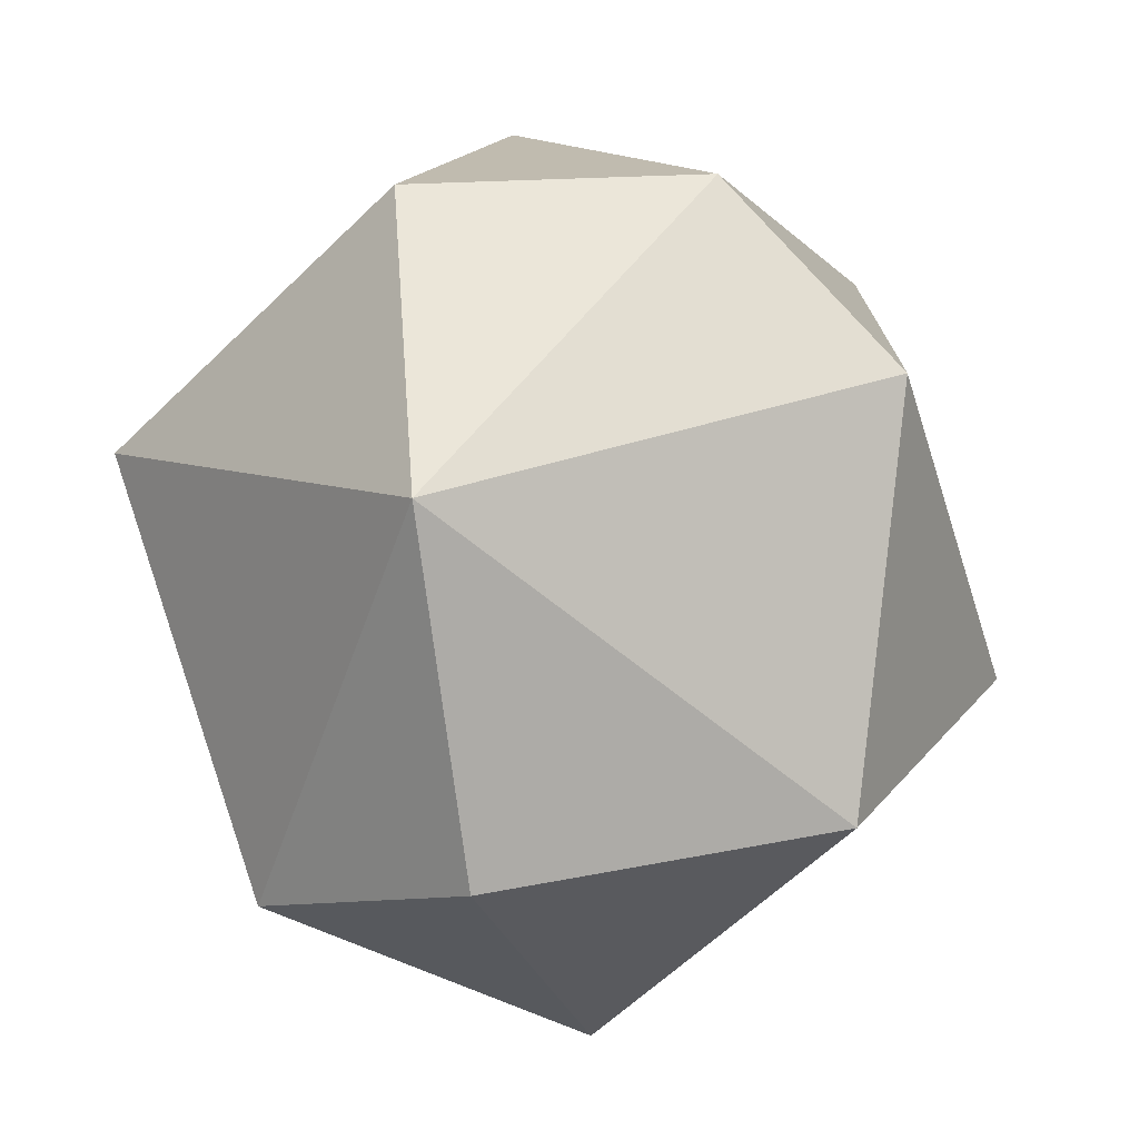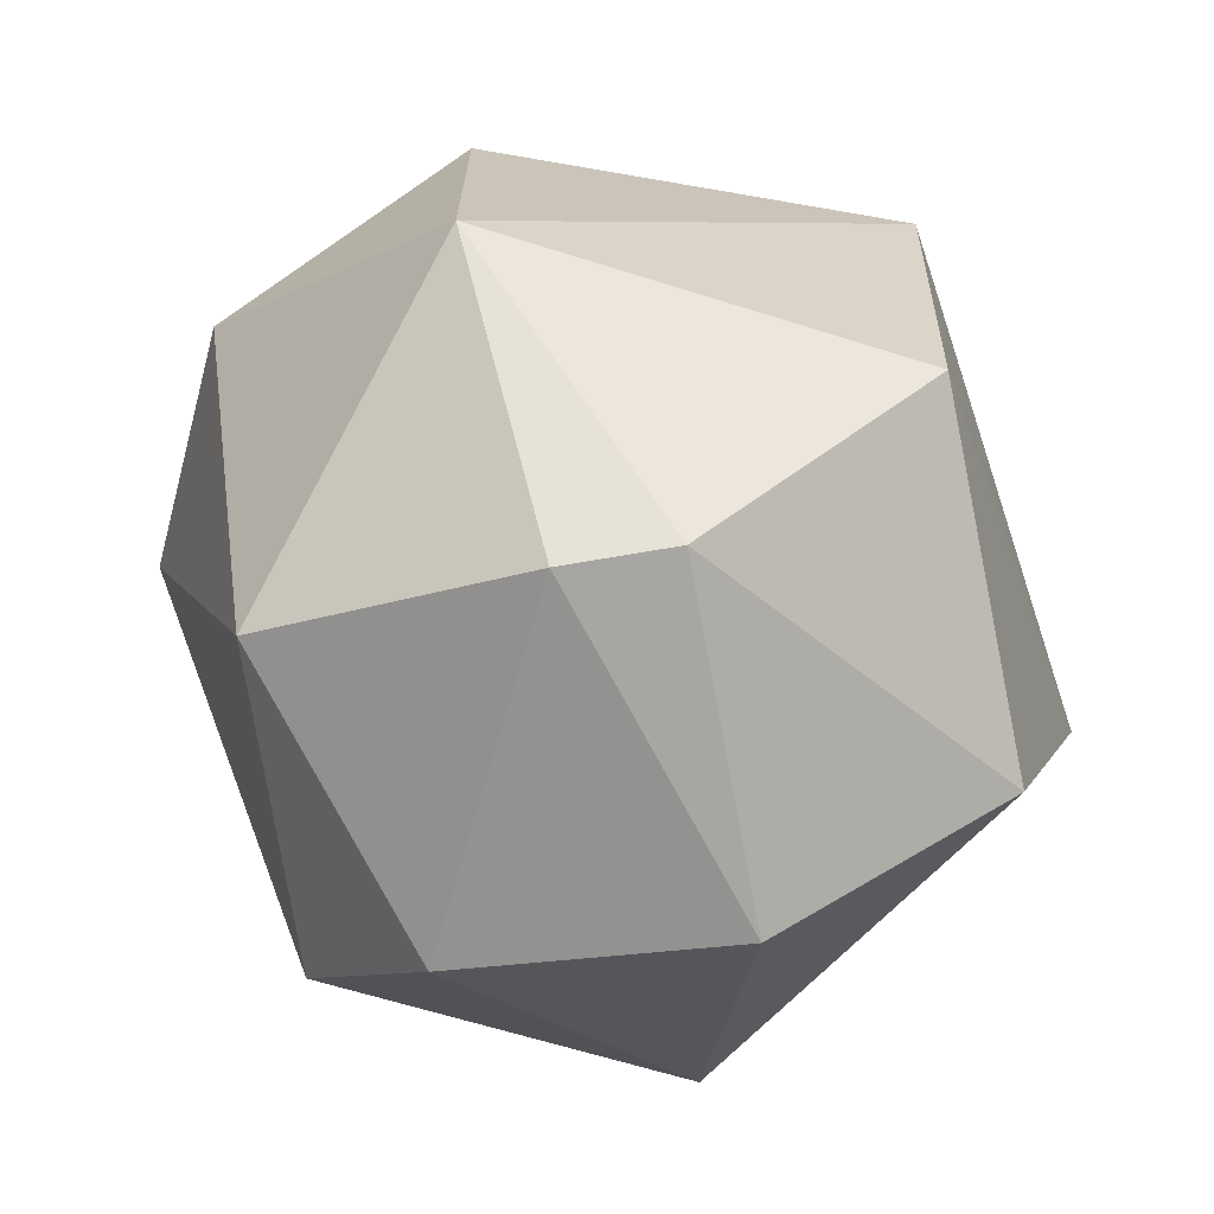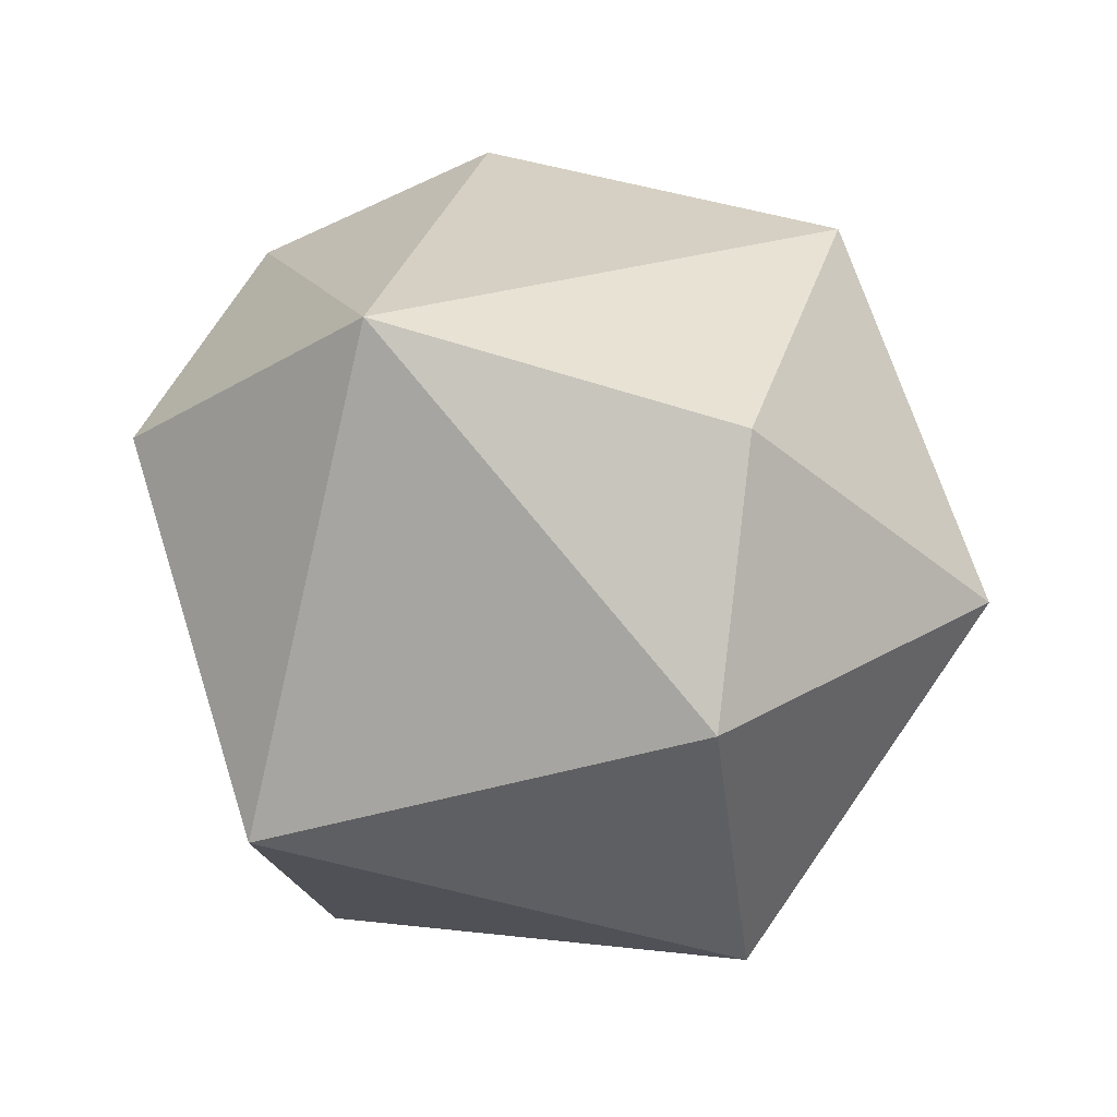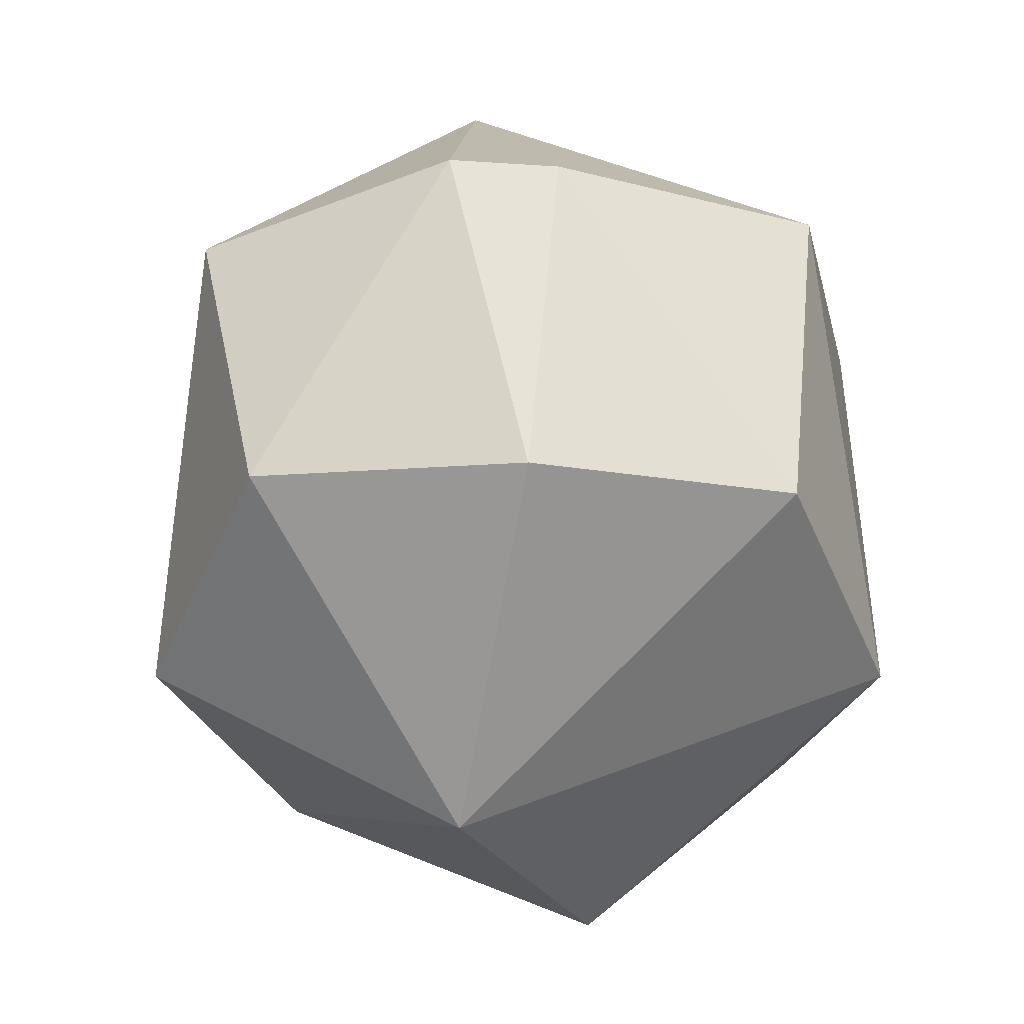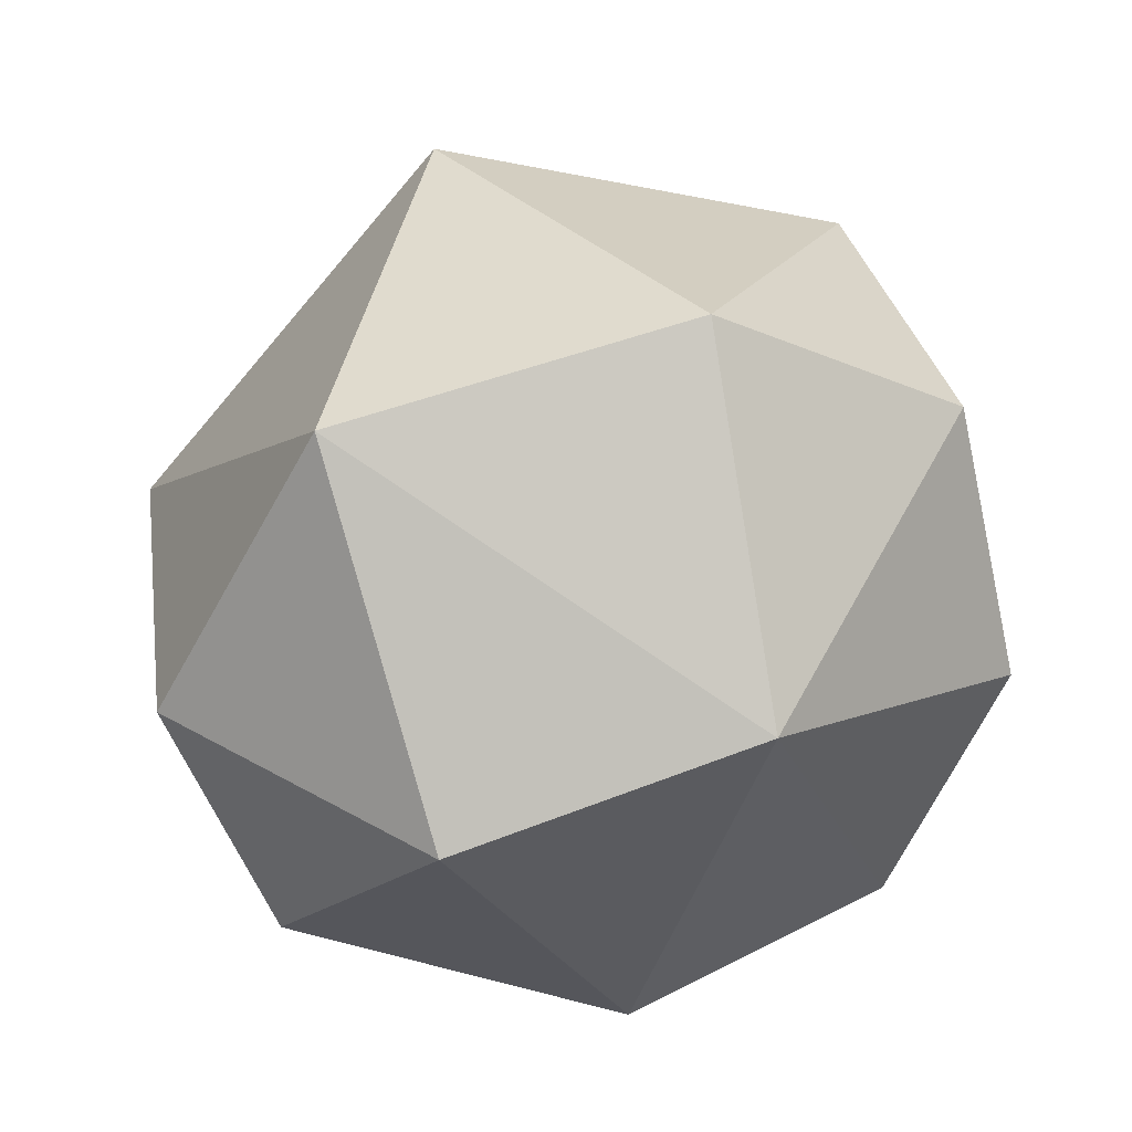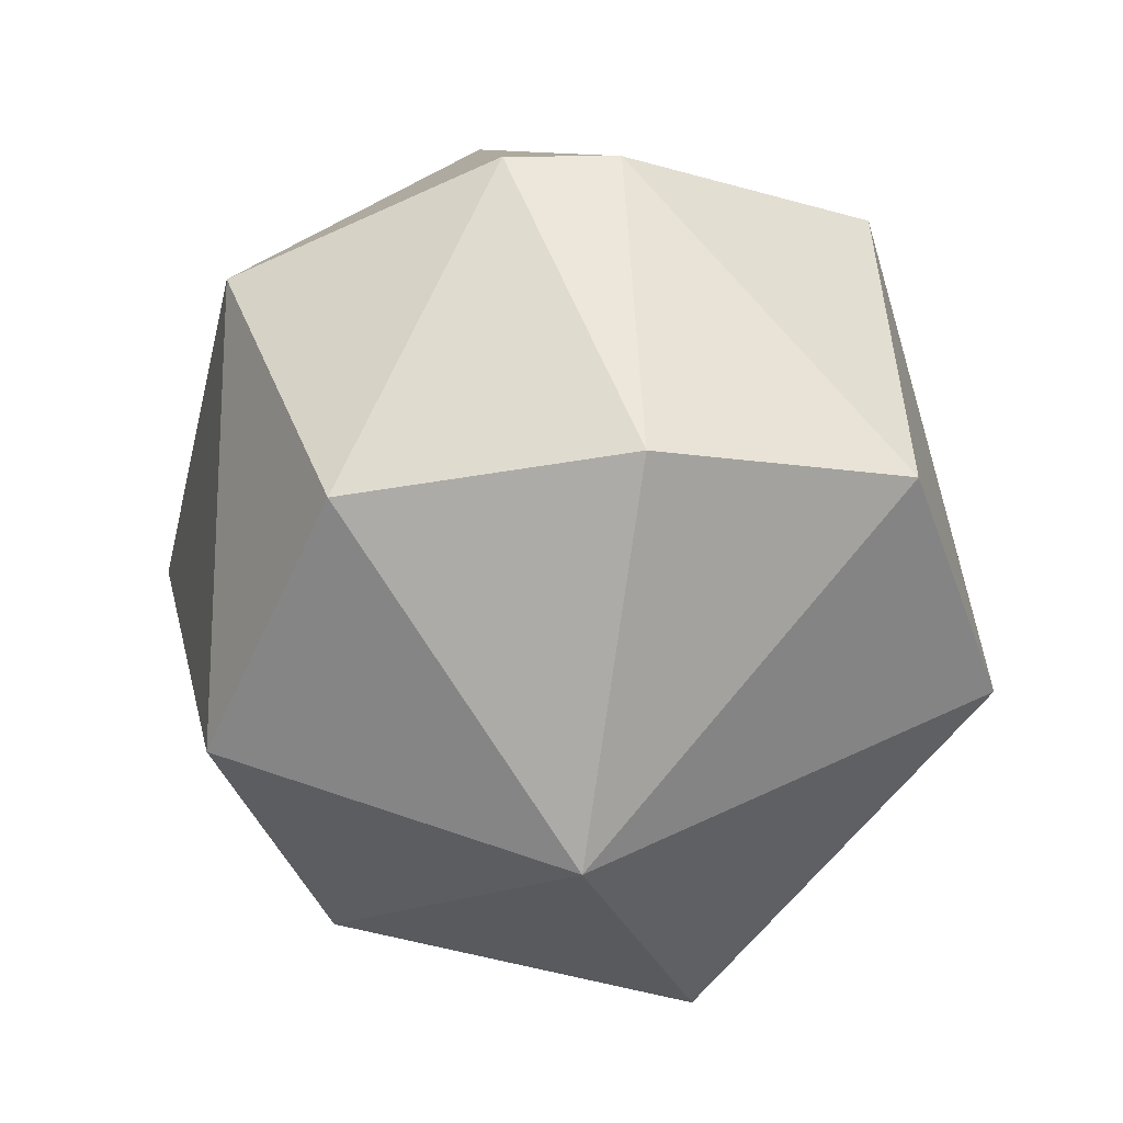
<metadata>
{"format":"obj","ext":"obj","renderer":"f3d","projection":"perspective","resolution":1024,"background":"white","views":[{"elev":-47.4,"azim":-61.8,"up":"+Y"},{"elev":77.8,"azim":80.5,"up":"+Y"},{"elev":-25.5,"azim":-29.7,"up":"+Z"},{"elev":31.3,"azim":98.5,"up":"+Y"},{"elev":19.6,"azim":53.4,"up":"+Z"},{"elev":25.5,"azim":89.4,"up":"+Y"}]}
</metadata>
<code>
o textured_hull_1
v -0.006906 -0.02737 0.01945
v -0.007464 -0.03238 0.03001
v 0.004217 -0.03627 0.02557
v -0.006906 -0.02737 0.015
v -0.006906 -0.02737 0.01945
v 0.005328 -0.03404 0.01445
v -0.01413 -0.04794 0.03391
v 0.002544 -0.04738 0.03057
v -0.007464 -0.03238 0.03001
v -0.02692 -0.04238 0.01945
v -0.02136 -0.04294 0.003328
v -0.02359 -0.05628 0.01889
v 0.008662 -0.04905 0.01667
v 0.002544 -0.04738 0.03057
v -0.00468 -0.05962 0.02668
v 0.002544 -0.04738 0.03057
v -0.01413 -0.04794 0.03391
v -0.00468 -0.05962 0.02668
v -0.02359 -0.05628 0.01889
v -0.01135 -0.06295 0.01445
v -0.00468 -0.05962 0.02668
v -0.01413 -0.04794 0.03391
v -0.02359 -0.05628 0.01889
v -0.00468 -0.05962 0.02668
v -0.001904 -0.04738 0.000547
v -0.02136 -0.04294 0.003328
v -0.01246 -0.03182 0.004995
v -0.006906 -0.02737 0.01945
v -0.006906 -0.02737 0.015
v -0.02025 -0.03127 0.02056
v -0.02136 -0.04294 0.003328
v -0.02692 -0.04238 0.01945
v -0.02025 -0.03127 0.02056
v -0.007464 -0.03238 0.03001
v -0.006906 -0.02737 0.01945
v -0.02025 -0.03127 0.02056
v -0.01246 -0.03182 0.004995
v -0.02136 -0.04294 0.003328
v -0.02025 -0.03127 0.02056
v -0.006906 -0.02737 0.015
v -0.01246 -0.03182 0.004995
v -0.02025 -0.03127 0.02056
v -0.02136 -0.04294 0.003328
v -0.001904 -0.04738 0.000547
v -0.01024 -0.0585 0.004443
v -0.01135 -0.06295 0.01445
v -0.02359 -0.05628 0.01889
v -0.01024 -0.0585 0.004443
v -0.02359 -0.05628 0.01889
v -0.02136 -0.04294 0.003328
v -0.01024 -0.0585 0.004443
v -0.001904 -0.04738 0.000547
v 0.008662 -0.04905 0.01667
v 0.001991 -0.05906 0.01222
v -0.00468 -0.05962 0.02668
v -0.01135 -0.06295 0.01445
v 0.001991 -0.05906 0.01222
v 0.008662 -0.04905 0.01667
v -0.00468 -0.05962 0.02668
v 0.001991 -0.05906 0.01222
v -0.01135 -0.06295 0.01445
v -0.01024 -0.0585 0.004443
v 0.001991 -0.05906 0.01222
v -0.01024 -0.0585 0.004443
v -0.001904 -0.04738 0.000547
v 0.001991 -0.05906 0.01222
v -0.01413 -0.04794 0.03391
v -0.007464 -0.03238 0.03001
v -0.02136 -0.04183 0.03001
v -0.02359 -0.05628 0.01889
v -0.01413 -0.04794 0.03391
v -0.02136 -0.04183 0.03001
v -0.02692 -0.04238 0.01945
v -0.02359 -0.05628 0.01889
v -0.02136 -0.04183 0.03001
v -0.02025 -0.03127 0.02056
v -0.02692 -0.04238 0.01945
v -0.02136 -0.04183 0.03001
v -0.007464 -0.03238 0.03001
v -0.02025 -0.03127 0.02056
v -0.02136 -0.04183 0.03001
v 0.008662 -0.04905 0.01667
v -0.001904 -0.04738 0.000547
v 0.001433 -0.03682 0.004443
v -0.006906 -0.02737 0.015
v 0.005328 -0.03404 0.01445
v 0.001433 -0.03682 0.004443
v 0.005328 -0.03404 0.01445
v 0.008662 -0.04905 0.01667
v 0.001433 -0.03682 0.004443
v -0.001904 -0.04738 0.000547
v -0.01246 -0.03182 0.004995
v 0.001433 -0.03682 0.004443
v -0.01246 -0.03182 0.004995
v -0.006906 -0.02737 0.015
v 0.001433 -0.03682 0.004443
v 0.002544 -0.04738 0.03057
v 0.008662 -0.04905 0.01667
v 0.004217 -0.03627 0.02557
v 0.005328 -0.03404 0.01445
v -0.006906 -0.02737 0.01945
v 0.004217 -0.03627 0.02557
v 0.008662 -0.04905 0.01667
v 0.005328 -0.03404 0.01445
v 0.004217 -0.03627 0.02557
v -0.007464 -0.03238 0.03001
v 0.002544 -0.04738 0.03057
v 0.004217 -0.03627 0.02557
f 1 2 3
f 4 5 6
f 7 8 9
f 10 11 12
f 13 14 15
f 16 17 18
f 19 20 21
f 22 23 24
f 25 26 27
f 28 29 30
f 31 32 33
f 34 35 36
f 37 38 39
f 40 41 42
f 43 44 45
f 46 47 48
f 49 50 51
f 52 53 54
f 55 56 57
f 58 59 60
f 61 62 63
f 64 65 66
f 67 68 69
f 70 71 72
f 73 74 75
f 76 77 78
f 79 80 81
f 82 83 84
f 85 86 87
f 88 89 90
f 91 92 93
f 94 95 96
f 97 98 99
f 100 101 102
f 103 104 105
f 106 107 108

</code>
